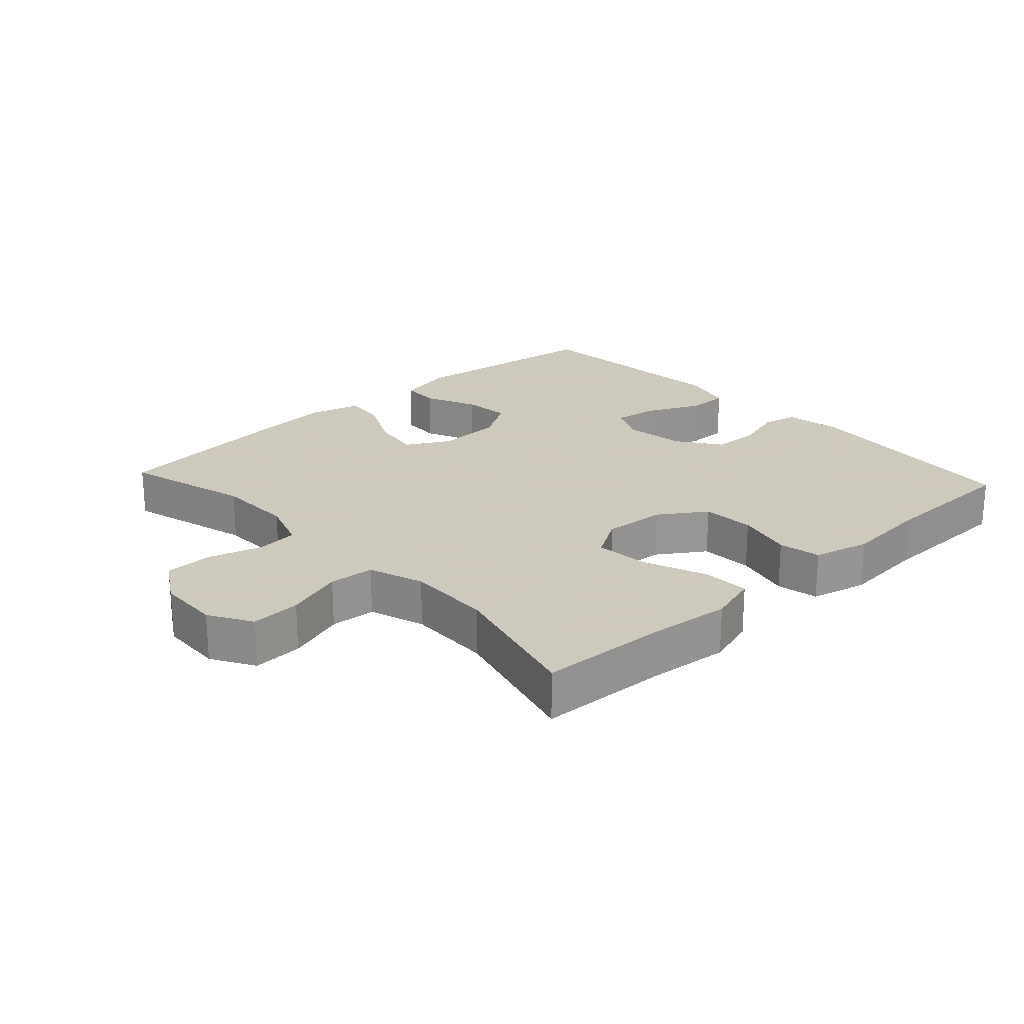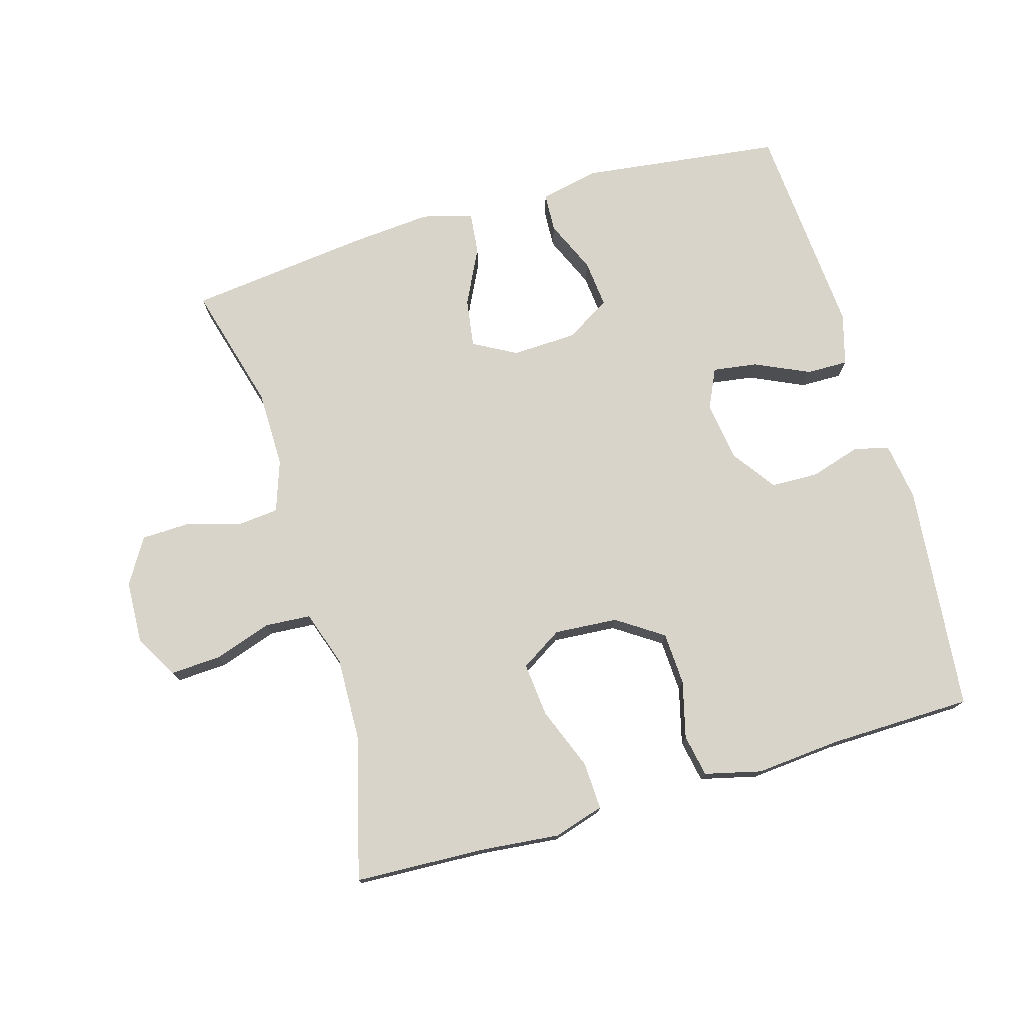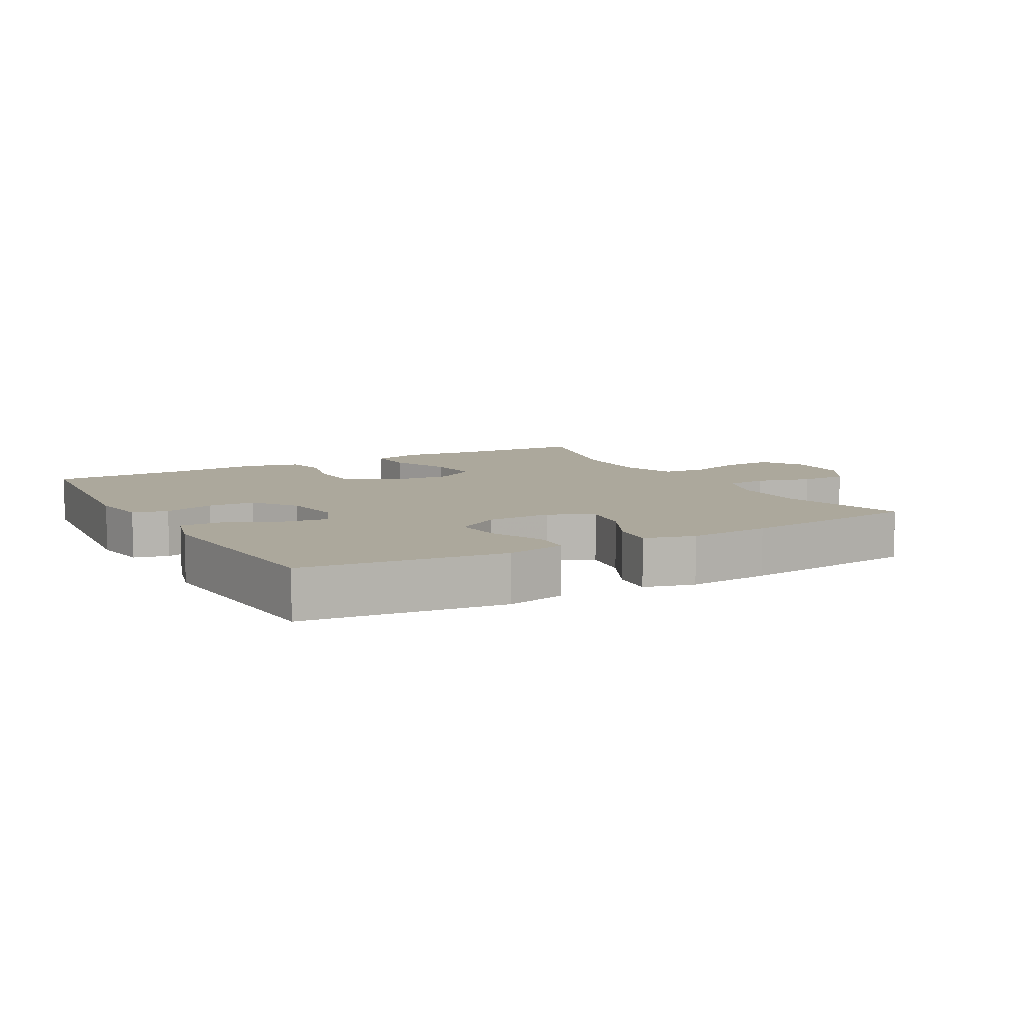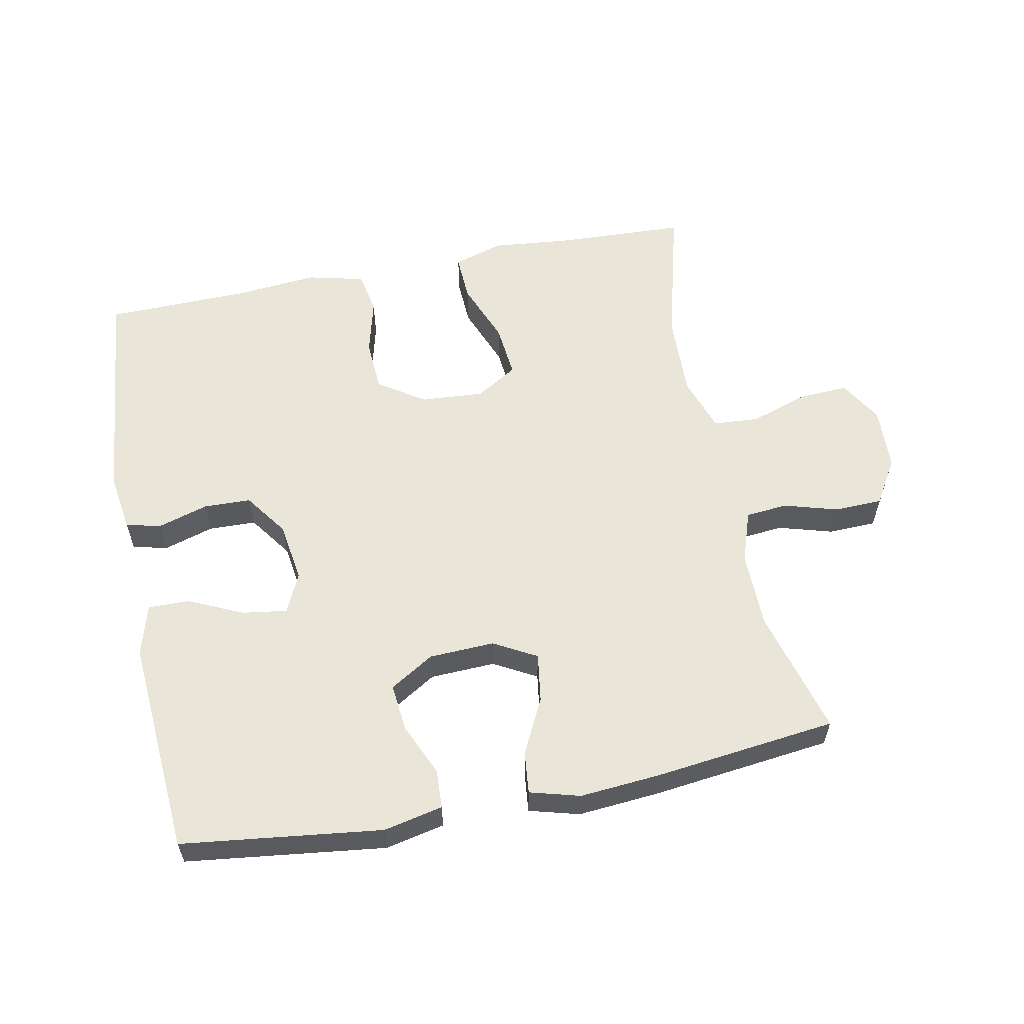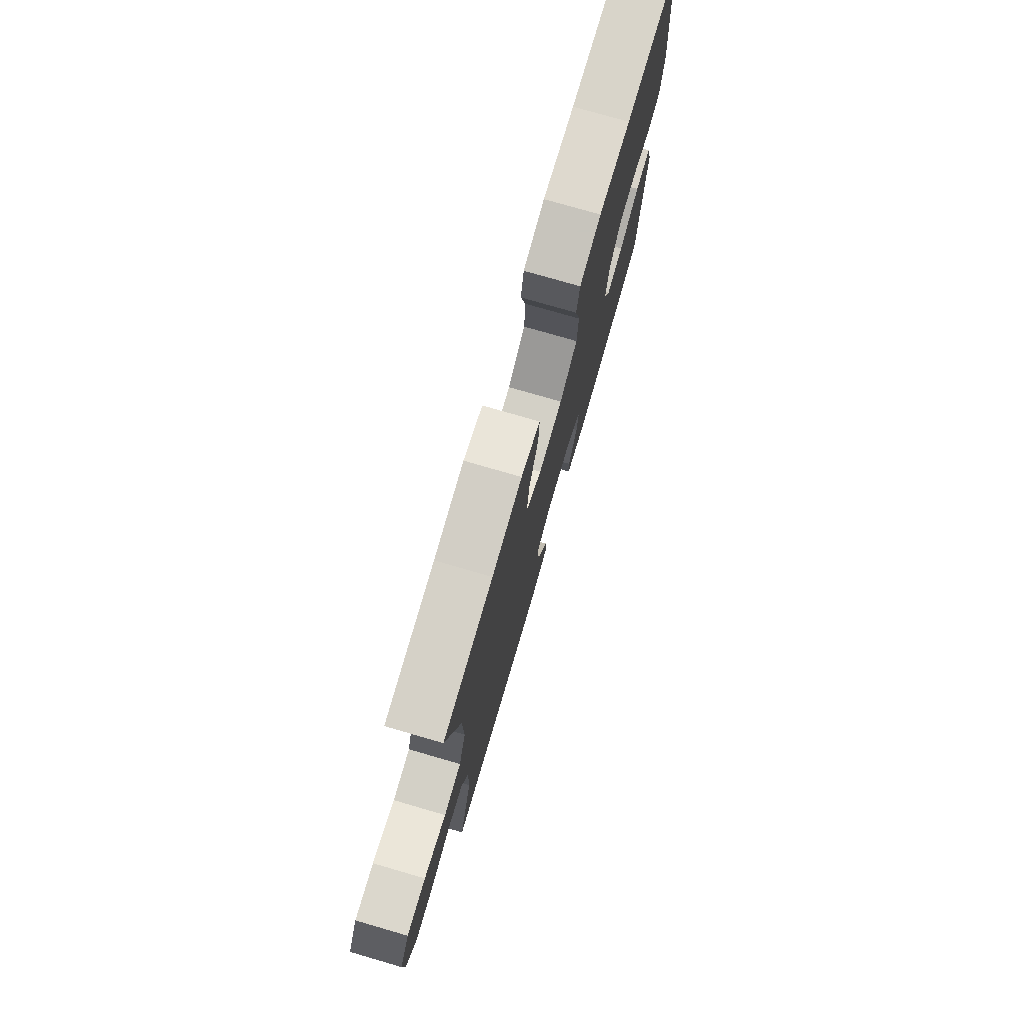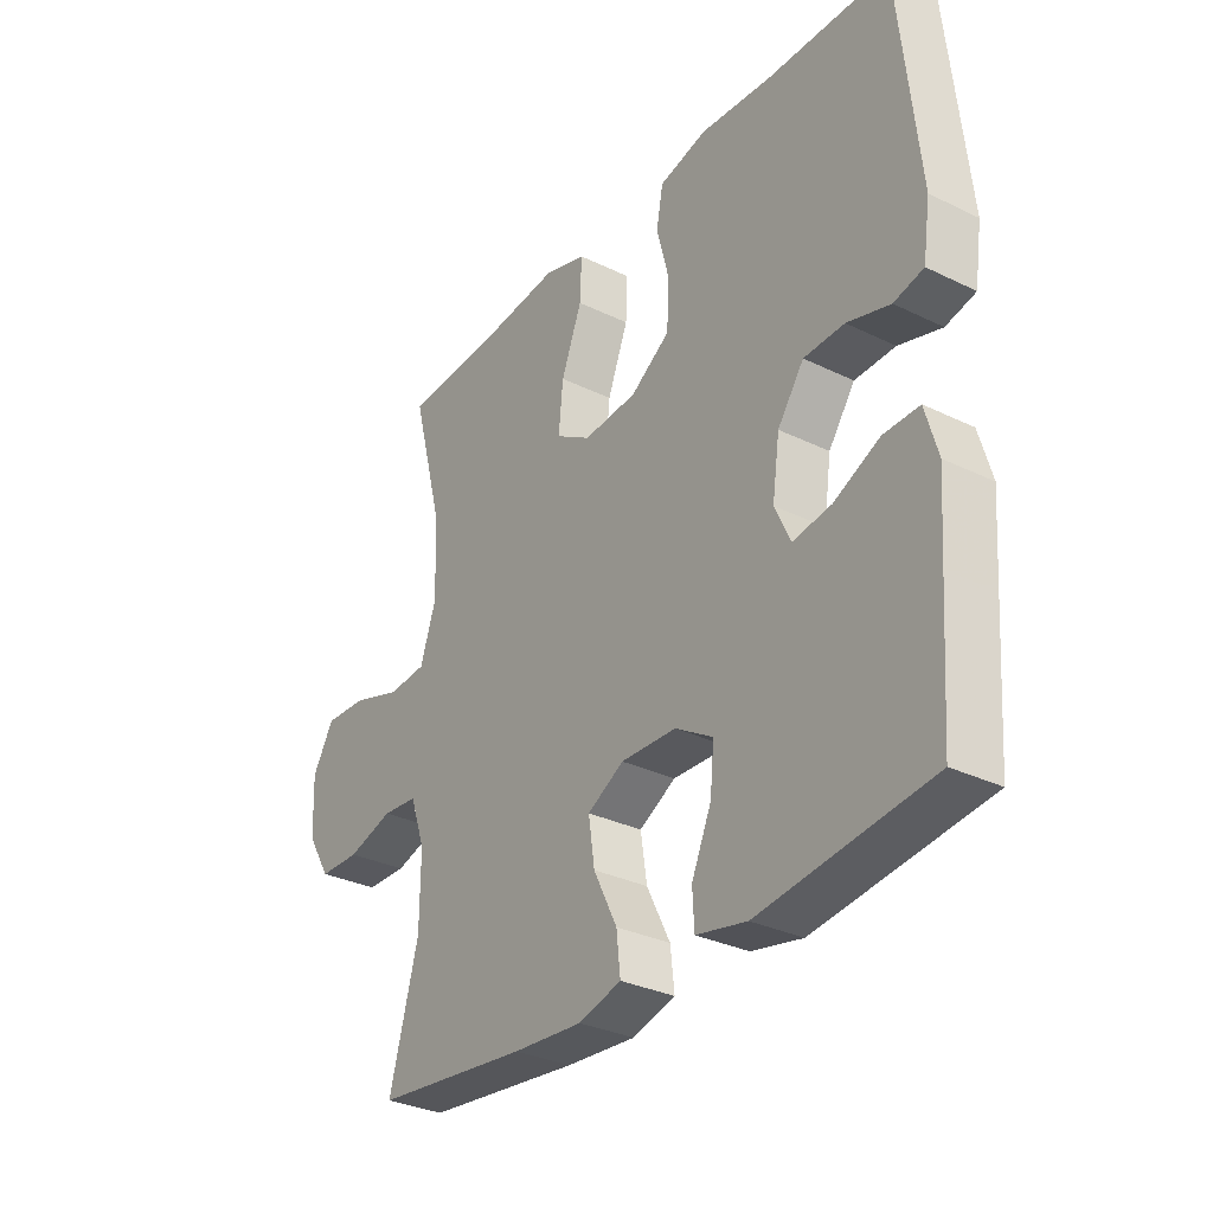
<metadata>
{"format":"obj","ext":"obj","renderer":"f3d","projection":"perspective","resolution":1024,"background":"white","views":[{"elev":22.6,"azim":-42.7,"up":"+Y"},{"elev":75.6,"azim":-16.3,"up":"+Y"},{"elev":8.5,"azim":150.6,"up":"+Y"},{"elev":58.3,"azim":168.7,"up":"+Y"},{"elev":76.4,"azim":-73.8,"up":"+Z"},{"elev":-31.6,"azim":55.5,"up":"+Z"}]}
</metadata>
<code>
v 0.5 0.07 0.5
v 0.535 0.07 0.155
v 0.522 0.07 0.067
v 0.469 0.07 0.054
v 0.393 0.07 0.077
v 0.321 0.07 0.075
v 0.274 0.07 0.009
v 0.261 0.07 -0.082
v 0.289 0.07 -0.142
v 0.357 0.07 -0.132
v 0.439 0.07 -0.094
v 0.502 0.07 -0.093
v 0.524 0.07 -0.171
v 0.515 0.07 -0.294
v 0.5 0.07 -0.5
v 0.197 0.07 -0.538
v 0.107 0.07 -0.519
v 0.104 0.07 -0.46
v 0.139 0.07 -0.38
v 0.146 0.07 -0.308
v 0.079 0.07 -0.267
v -0.02 0.07 -0.263
v -0.085 0.07 -0.299
v -0.074 0.07 -0.373
v -0.032 0.07 -0.457
v -0.025 0.07 -0.521
v -0.101 0.07 -0.542
v -0.225 0.07 -0.532
v -0.5 0.07 -0.5
v -0.448 0.07 -0.308
v -0.447 0.07 -0.191
v -0.474 0.07 -0.113
v -0.537 0.07 -0.107
v -0.619 0.07 -0.131
v -0.692 0.07 -0.129
v -0.734 0.07 -0.06
v -0.738 0.07 0.036
v -0.7 0.07 0.101
v -0.624 0.07 0.097
v -0.536 0.07 0.068
v -0.467 0.07 0.073
v -0.439 0.07 0.157
v -0.443 0.07 0.285
v -0.5 0.07 0.5
v -0.302 0.07 0.509
v -0.182 0.07 0.521
v -0.106 0.07 0.498
v -0.109 0.07 0.426
v -0.146 0.07 0.331
v -0.154 0.07 0.249
v -0.091 0.07 0.21
v 0.005 0.07 0.217
v 0.075 0.07 0.264
v 0.079 0.07 0.344
v 0.057 0.07 0.43
v 0.069 0.07 0.494
v 0.155 0.07 0.515
v 0.283 0.07 0.504
v 0.5 0 0.5
v 0.535 0 0.155
v 0.522 0 0.067
v 0.469 0 0.054
v 0.393 0 0.077
v 0.321 0 0.075
v 0.274 0 0.009
v 0.261 0 -0.082
v 0.289 0 -0.142
v 0.357 0 -0.132
v 0.439 0 -0.094
v 0.502 0 -0.093
v 0.524 0 -0.171
v 0.515 0 -0.294
v 0.5 0 -0.5
v 0.197 0 -0.538
v 0.107 0 -0.519
v 0.104 0 -0.46
v 0.139 0 -0.38
v 0.146 0 -0.308
v 0.079 0 -0.267
v -0.02 0 -0.263
v -0.085 0 -0.299
v -0.074 0 -0.373
v -0.032 0 -0.457
v -0.025 0 -0.521
v -0.101 0 -0.542
v -0.225 0 -0.532
v -0.5 0 -0.5
v -0.448 0 -0.308
v -0.447 0 -0.191
v -0.474 0 -0.113
v -0.537 0 -0.107
v -0.619 0 -0.131
v -0.692 0 -0.129
v -0.734 0 -0.06
v -0.738 0 0.036
v -0.7 0 0.101
v -0.624 0 0.097
v -0.536 0 0.068
v -0.467 0 0.073
v -0.439 0 0.157
v -0.443 0 0.285
v -0.5 0 0.5
v -0.302 0 0.509
v -0.182 0 0.521
v -0.106 0 0.498
v -0.109 0 0.426
v -0.146 0 0.331
v -0.154 0 0.249
v -0.091 0 0.21
v 0.005 0 0.217
v 0.075 0 0.264
v 0.079 0 0.344
v 0.057 0 0.43
v 0.069 0 0.494
v 0.155 0 0.515
v 0.283 0 0.504
f 56 57 58
f 55 56 58
f 54 55 58
f 3 4 5
f 2 3 5
f 1 2 5
f 58 1 5
f 54 58 5
f 53 54 5
f 52 53 5 6
f 51 52 6 7
f 47 48 49
f 46 47 49
f 45 46 49
f 45 49 50
f 44 45 50
f 43 44 50
f 42 43 50 51
f 38 39 40
f 37 38 40
f 36 37 40
f 35 36 40
f 34 35 40
f 33 34 40
f 32 33 40 41
f 51 7 8
f 42 51 8
f 41 42 8
f 32 41 8
f 31 32 8
f 28 29 30
f 27 28 30
f 26 27 30
f 25 26 30
f 24 25 30
f 17 18 19
f 16 17 19
f 15 16 19
f 14 15 19
f 14 19 20
f 13 14 20
f 12 13 20
f 11 12 20
f 10 11 20
f 9 10 20 21
f 9 21 22
f 8 9 22
f 31 8 22
f 23 24 30 31
f 22 23 31
f 116 115 114
f 116 114 113
f 116 113 112
f 63 62 61
f 63 61 60
f 63 60 59
f 63 59 116
f 63 116 112
f 63 112 111
f 64 63 111 110
f 65 64 110 109
f 107 106 105
f 107 105 104
f 107 104 103
f 108 107 103
f 108 103 102
f 108 102 101
f 109 108 101 100
f 98 97 96
f 98 96 95
f 98 95 94
f 98 94 93
f 98 93 92
f 98 92 91
f 99 98 91 90
f 66 65 109
f 66 109 100
f 66 100 99
f 66 99 90
f 66 90 89
f 88 87 86
f 88 86 85
f 88 85 84
f 88 84 83
f 88 83 82
f 77 76 75
f 77 75 74
f 77 74 73
f 77 73 72
f 78 77 72
f 78 72 71
f 78 71 70
f 78 70 69
f 78 69 68
f 79 78 68 67
f 80 79 67
f 80 67 66
f 80 66 89
f 89 88 82 81
f 89 81 80
f 1 59 60 2
f 2 60 61 3
f 3 61 62 4
f 4 62 63 5
f 5 63 64 6
f 6 64 65 7
f 7 65 66 8
f 8 66 67 9
f 9 67 68 10
f 10 68 69 11
f 11 69 70 12
f 12 70 71 13
f 13 71 72 14
f 14 72 73 15
f 15 73 74 16
f 16 74 75 17
f 17 75 76 18
f 18 76 77 19
f 19 77 78 20
f 20 78 79 21
f 21 79 80 22
f 22 80 81 23
f 23 81 82 24
f 24 82 83 25
f 25 83 84 26
f 26 84 85 27
f 27 85 86 28
f 28 86 87 29
f 29 87 88 30
f 30 88 89 31
f 31 89 90 32
f 32 90 91 33
f 33 91 92 34
f 34 92 93 35
f 35 93 94 36
f 36 94 95 37
f 37 95 96 38
f 38 96 97 39
f 39 97 98 40
f 40 98 99 41
f 41 99 100 42
f 42 100 101 43
f 43 101 102 44
f 44 102 103 45
f 45 103 104 46
f 46 104 105 47
f 47 105 106 48
f 48 106 107 49
f 49 107 108 50
f 50 108 109 51
f 51 109 110 52
f 52 110 111 53
f 53 111 112 54
f 54 112 113 55
f 55 113 114 56
f 56 114 115 57
f 57 115 116 58
f 58 116 59 1

</code>
